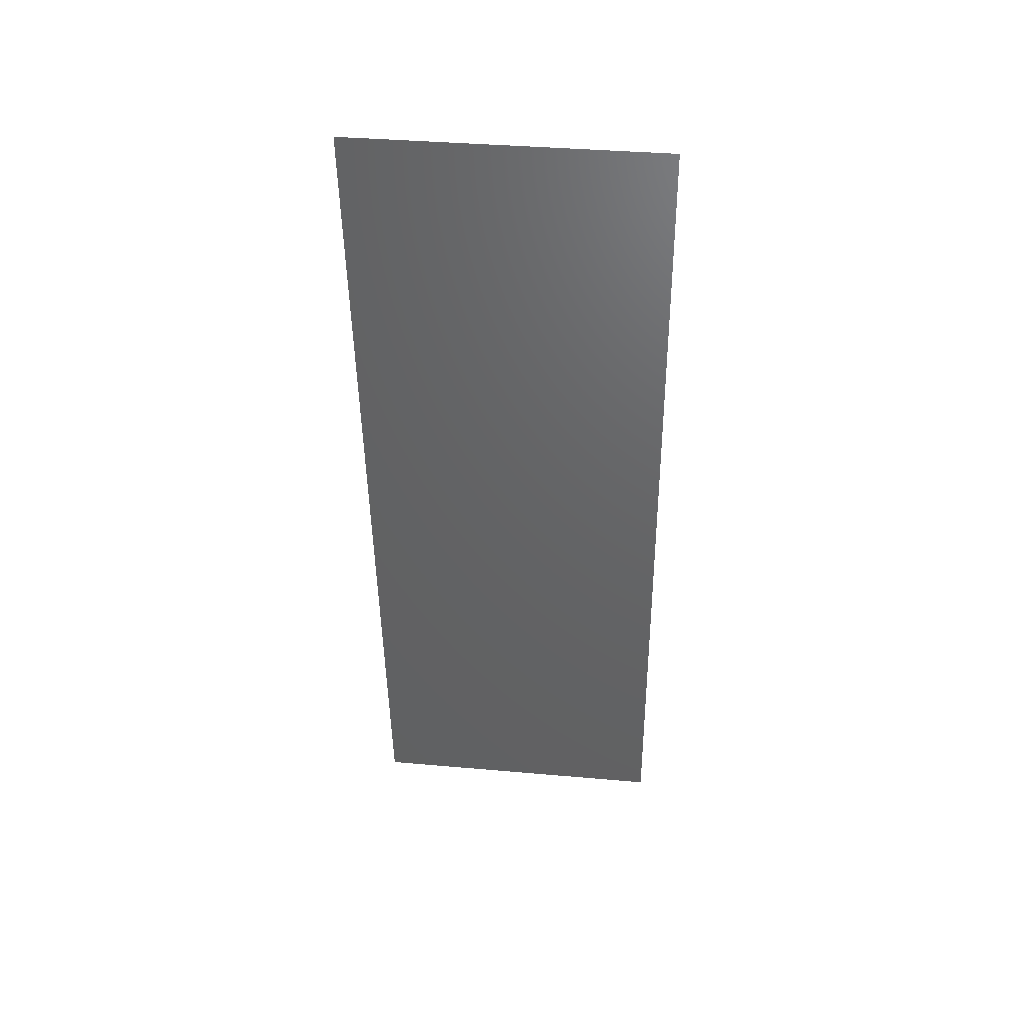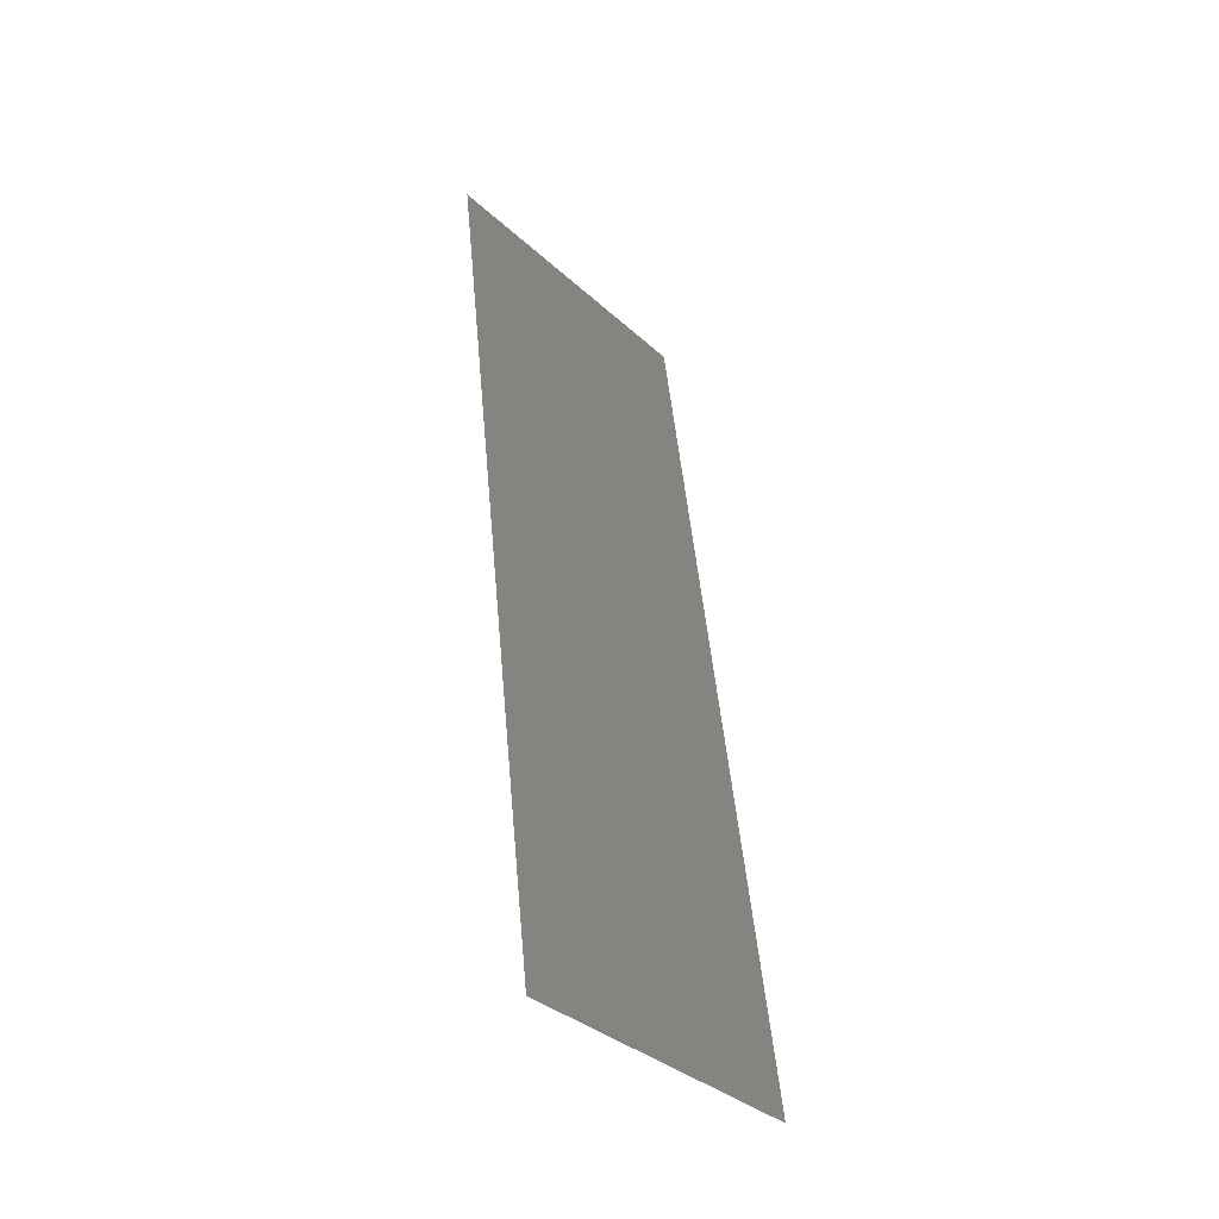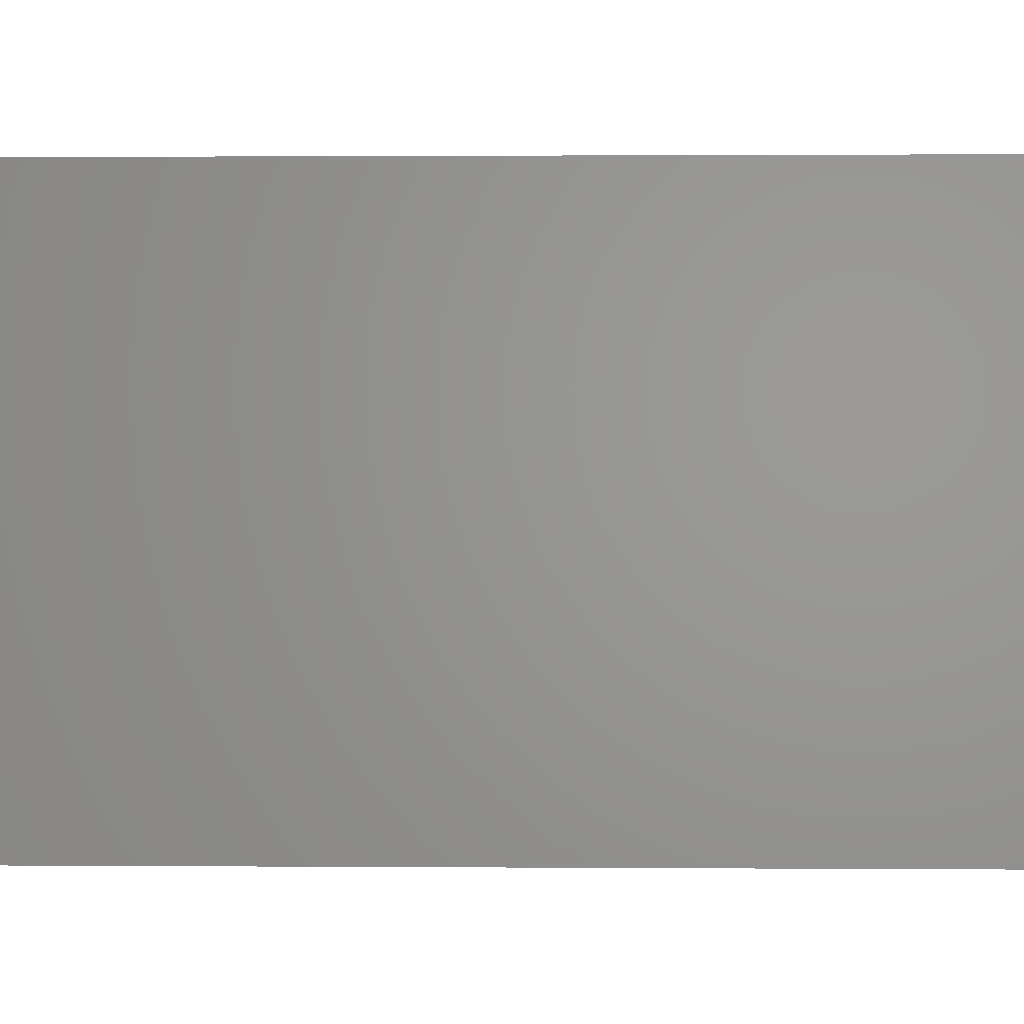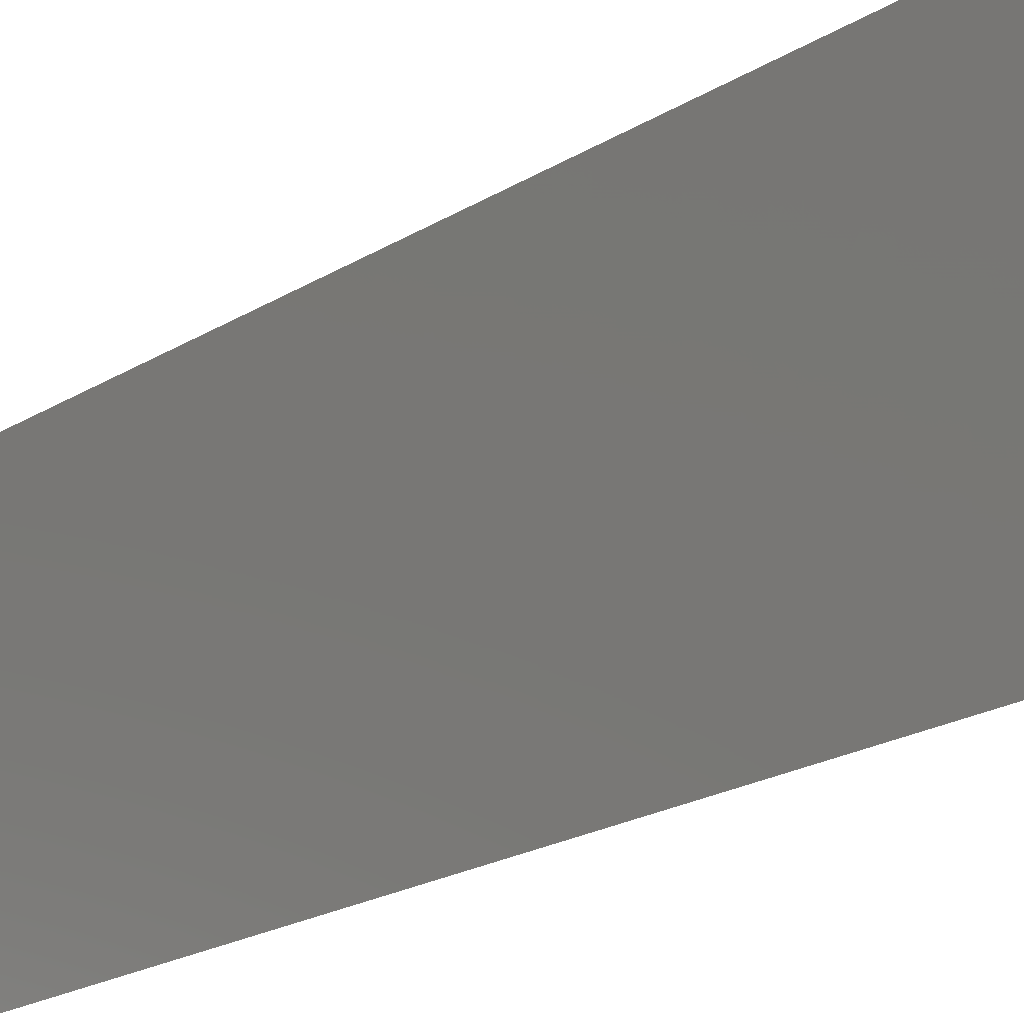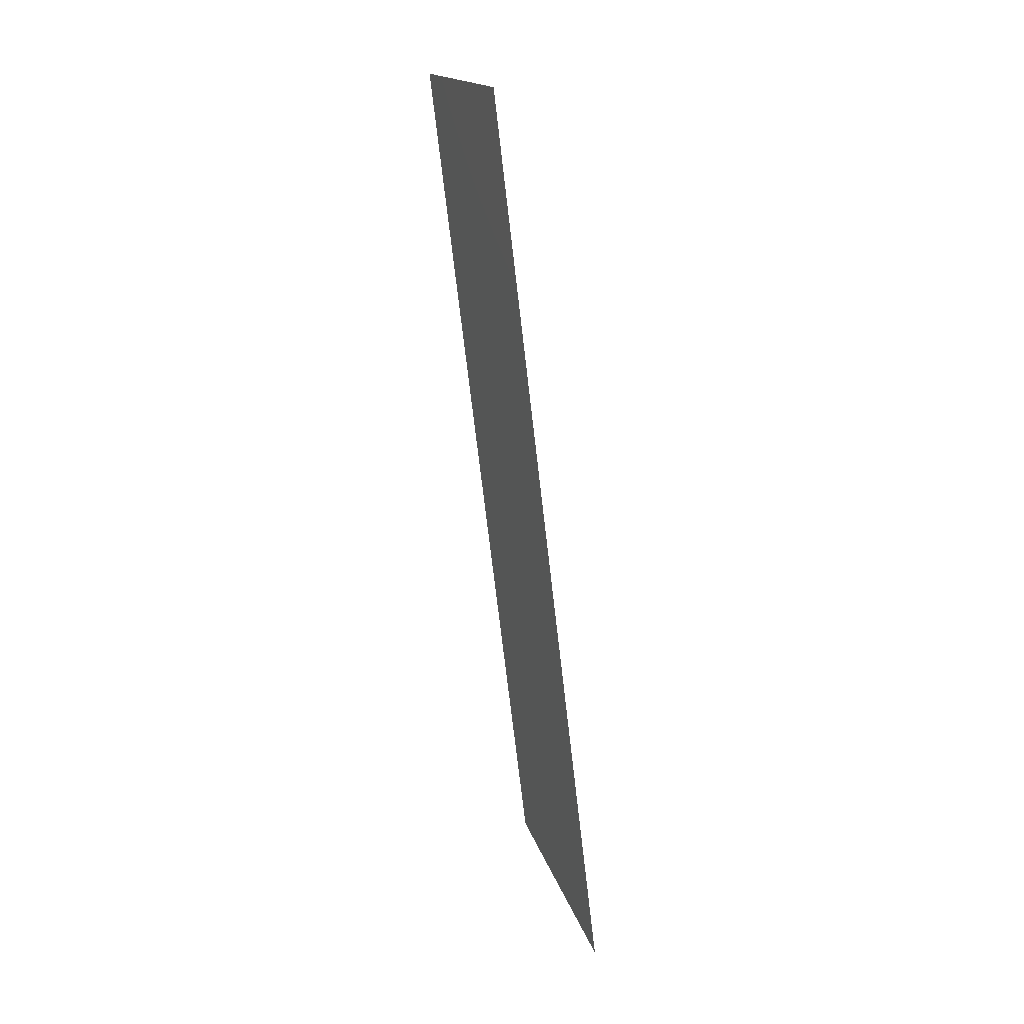
<metadata>
{"format":"stl","ext":"stl","renderer":"f3d","projection":"perspective","resolution":1024,"background":"white","views":[{"elev":37.2,"azim":96.5,"up":"+Y"},{"elev":-35.9,"azim":-139.6,"up":"+Y"},{"elev":0.8,"azim":85.5,"up":"+Z"},{"elev":-19.7,"azim":-47.3,"up":"+Z"},{"elev":16.5,"azim":166.6,"up":"+Y"}]}
</metadata>
<code>
# stl→obj: 19 verts, 22 faces
v 0.01359 0.04645 0.02
v 0.01393 0.04936 0.00842
v 0.01498 0.05807 0.02
v 0.009396 0.01161 0
v 0.009047 0.00871 0.01158
v 0.008 0 0
v 0.008 0 0.01
v 0.008 0 0.02
v 0.01498 0.05807 0.01
v 0.01498 0.05807 0
v 0.01359 0.04645 0
v 0.009396 0.01161 0.02
v 0.01219 0.03484 0.02
v 0.01149 0.02903 0.01
v 0.01283 0.04016 0.009737
v 0.01219 0.03484 0
v 0.01015 0.0179 0.01026
v 0.01079 0.02323 0.02
v 0.01079 0.02323 0
f 1 2 3
f 4 5 6
f 7 5 8
f 9 2 10
f 10 2 11
f 8 5 12
f 13 14 15
f 15 14 16
f 11 15 16
f 12 17 18
f 19 17 4
f 19 14 17
f 13 15 1
f 16 14 19
f 17 14 18
f 18 14 13
f 17 5 4
f 15 2 1
f 11 2 15
f 12 5 17
f 6 5 7
f 3 2 9

</code>
